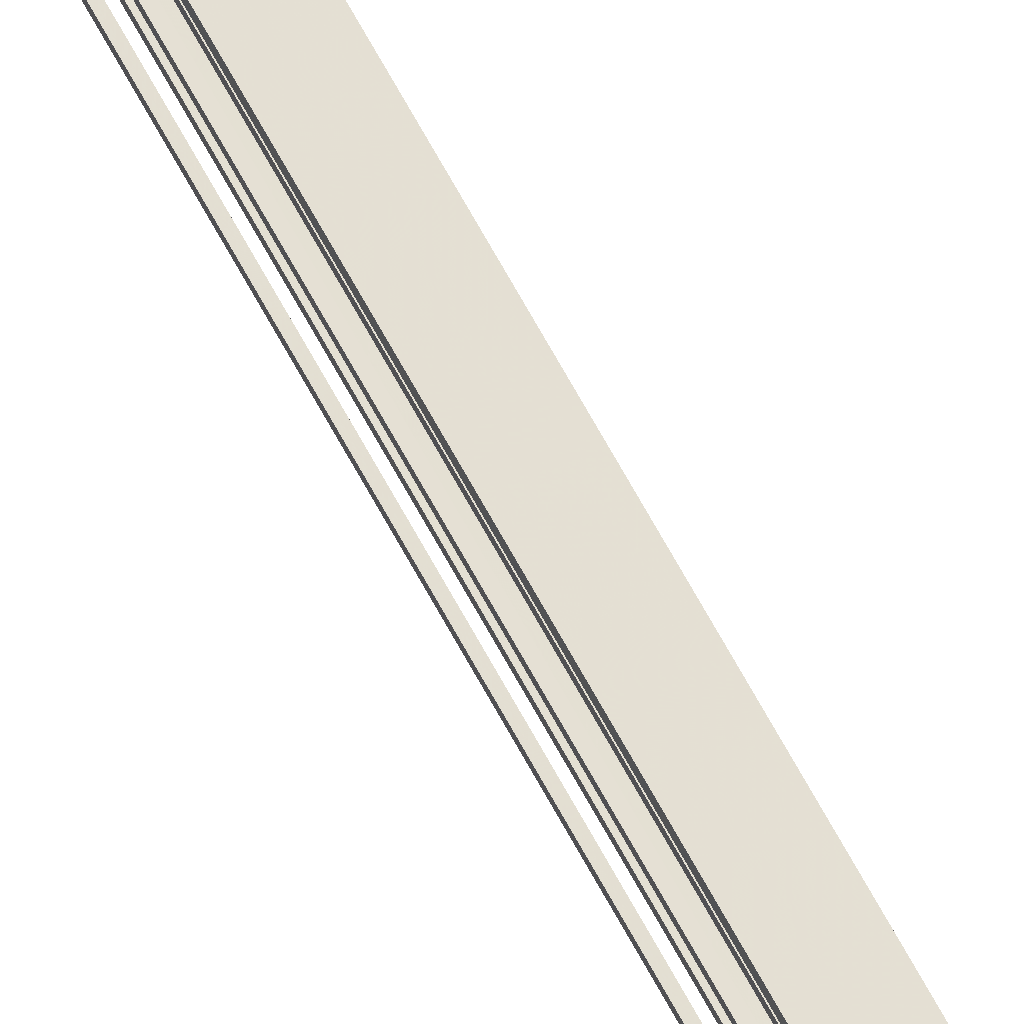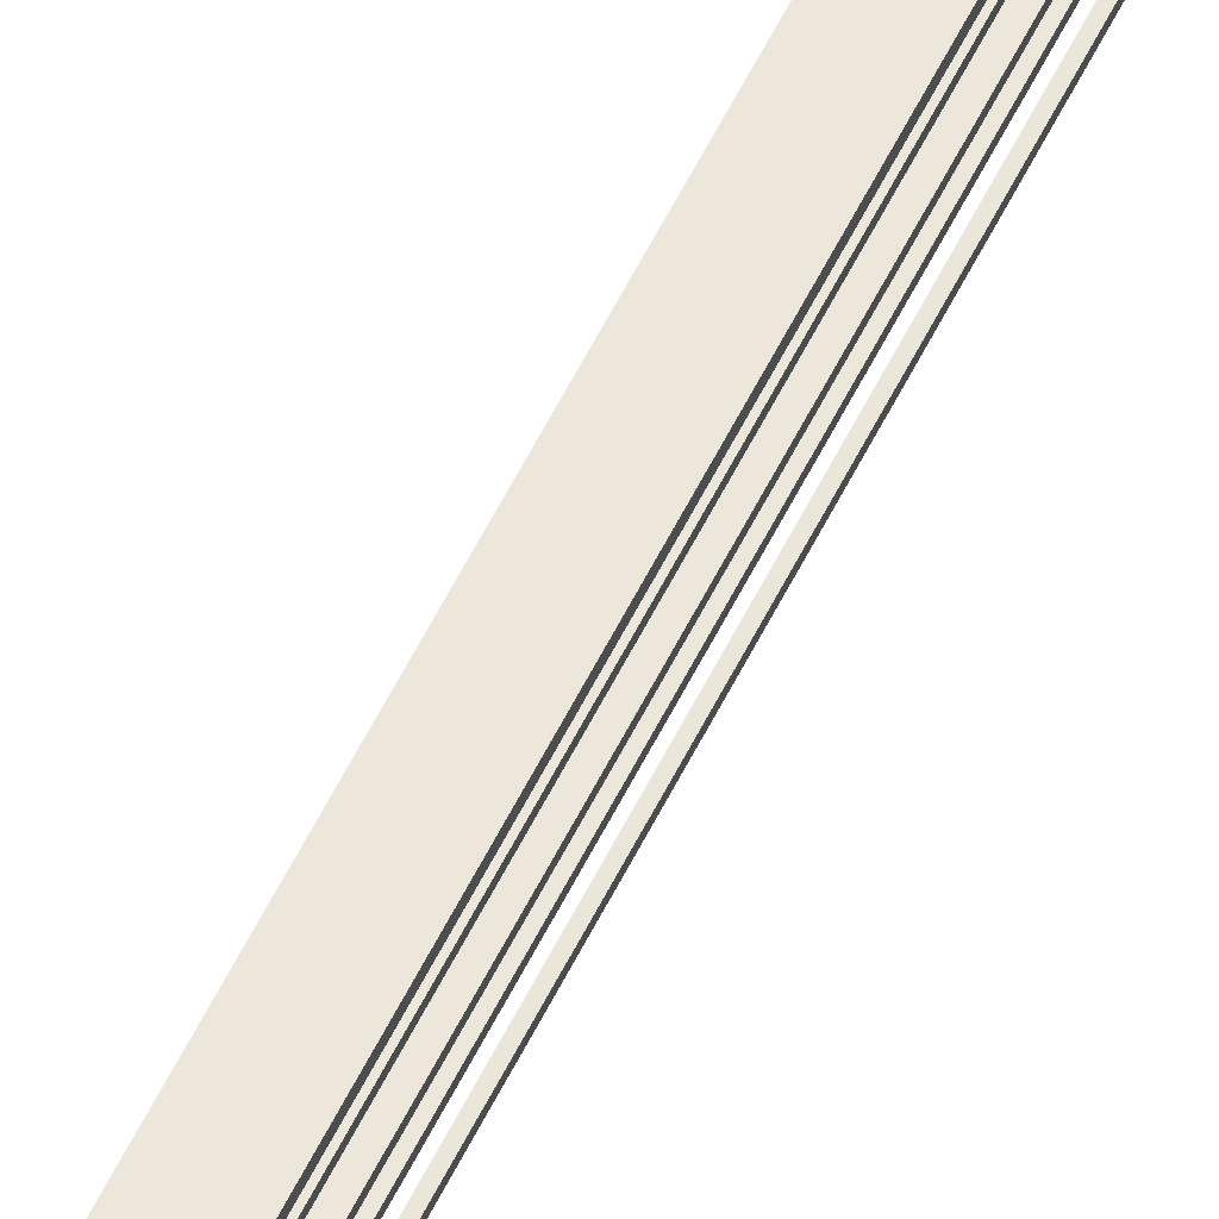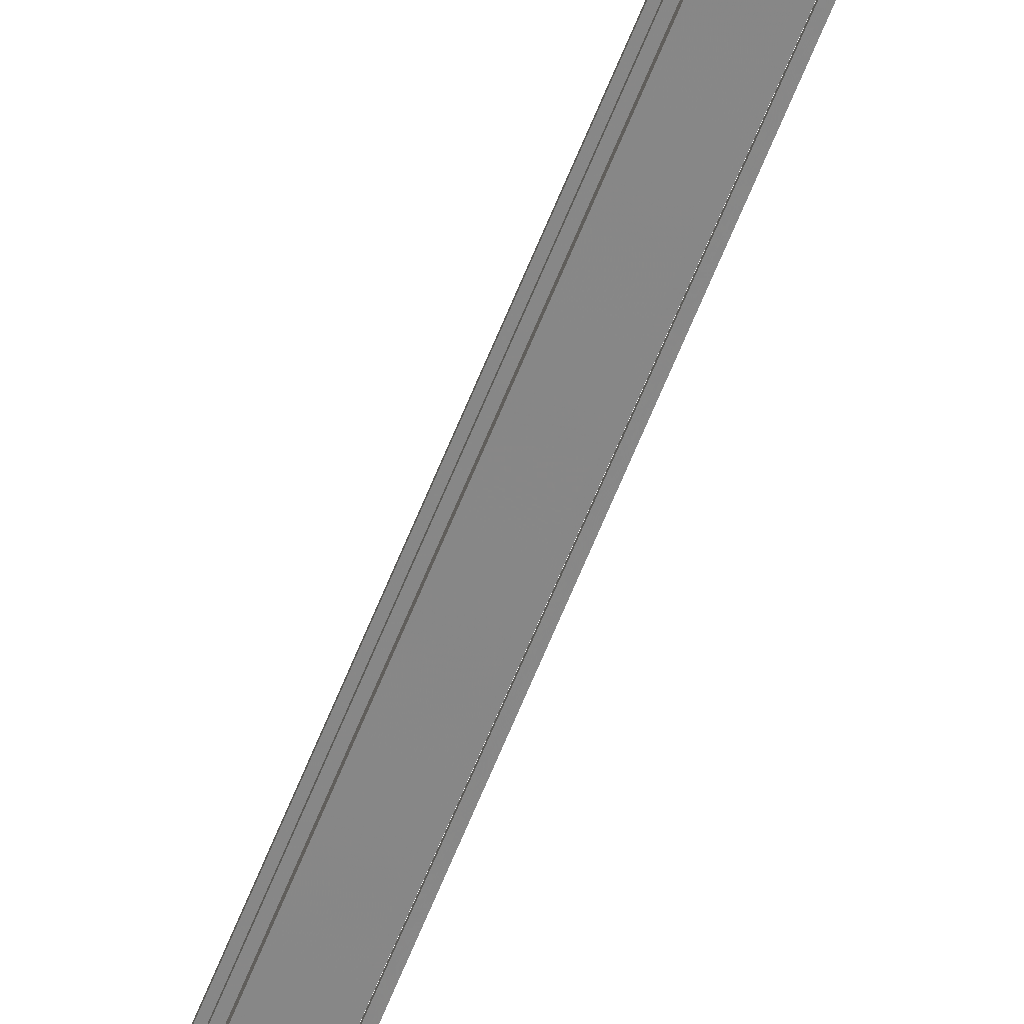
<metadata>
{"format":"obj","ext":"obj","renderer":"f3d","projection":"perspective","resolution":1024,"background":"white","views":[{"elev":56.3,"azim":-26.0,"up":"+Z"},{"elev":52.7,"azim":-155.4,"up":"+Z"},{"elev":-60.7,"azim":158.8,"up":"+Z"}]}
</metadata>
<code>
v -1.722 -0.2376 0.3969
v -1.725 -0.2376 0.4164
v -1.725 9.963 0.4164
v -1.722 9.963 0.3969
v -1.715 -0.2376 0.4178
v -1.715 9.963 0.4178
v -1.712 -0.2376 0.3984
v -1.712 9.963 0.3984
v -1.702 -0.2376 0.3998
v -1.705 -0.2376 0.4193
v -1.705 9.963 0.4193
v -1.702 9.963 0.3998
v -1.647 -0.2376 0.4281
v -1.647 9.963 0.4281
v -1.644 -0.2376 0.4086
v -1.644 9.963 0.4086
v -1.739 -0.2376 0.5753
v -1.749 -0.2376 0.5739
v -1.749 9.963 0.5739
v -1.739 9.963 0.5753
v -1.751 -0.2376 0.5933
v -1.751 9.963 0.5933
v -1.674 -0.2376 0.605
v -1.674 9.963 0.605
v -1.671 -0.2376 0.5855
v -1.671 9.963 0.5855
v -1.729 -0.2376 0.5766
v -1.729 9.963 0.5766
v -1.673 -0.2376 0.2028
v -1.676 -0.2376 0.2222
v -1.676 9.963 0.2222
v -1.673 9.963 0.2028
v -1.617 -0.2376 0.231
v -1.617 9.963 0.231
v -1.615 -0.2376 0.2115
v -1.615 9.963 0.2115
v -1.692 -0.2376 0.1998
v -1.683 -0.2376 0.2013
v -1.683 9.963 0.2013
v -1.692 9.963 0.1998
v -1.686 -0.2376 0.2208
v -1.686 9.963 0.2208
v -1.695 -0.2376 0.2193
v -1.695 9.963 0.2193
f 3 4 1
f 1 2 3
f 6 3 2
f 2 5 6
f 8 6 5
f 5 7 8
f 4 8 7
f 7 1 4
f 11 12 9
f 9 10 11
f 14 11 10
f 10 13 14
f 16 14 13
f 13 15 16
f 12 16 15
f 15 9 12
f 19 20 17
f 17 18 19
f 22 19 18
f 18 21 22
f 24 22 21
f 21 23 24
f 26 24 23
f 23 25 26
f 28 26 25
f 25 27 28
f 31 32 29
f 29 30 31
f 34 31 30
f 30 33 34
f 36 34 33
f 33 35 36
f 32 36 35
f 35 29 32
f 37 40 39
f 39 38 37
f 38 39 42
f 42 41 38
f 41 42 44
f 44 43 41
f 43 44 40
f 40 37 43
f 7 5 2
f 2 1 7
f 6 8 4
f 4 3 6
f 15 13 10
f 10 9 15
f 14 16 12
f 12 11 14
f 35 33 30
f 30 29 35
f 34 36 32
f 32 31 34
f 41 43 37
f 37 38 41
f 44 42 39
f 39 40 44
f 17 27 25
f 25 23 21
f 17 25 21
f 17 21 18
f 22 24 26
f 26 28 20
f 22 26 20
f 19 22 20
f 28 27 17
f 17 20 28

</code>
